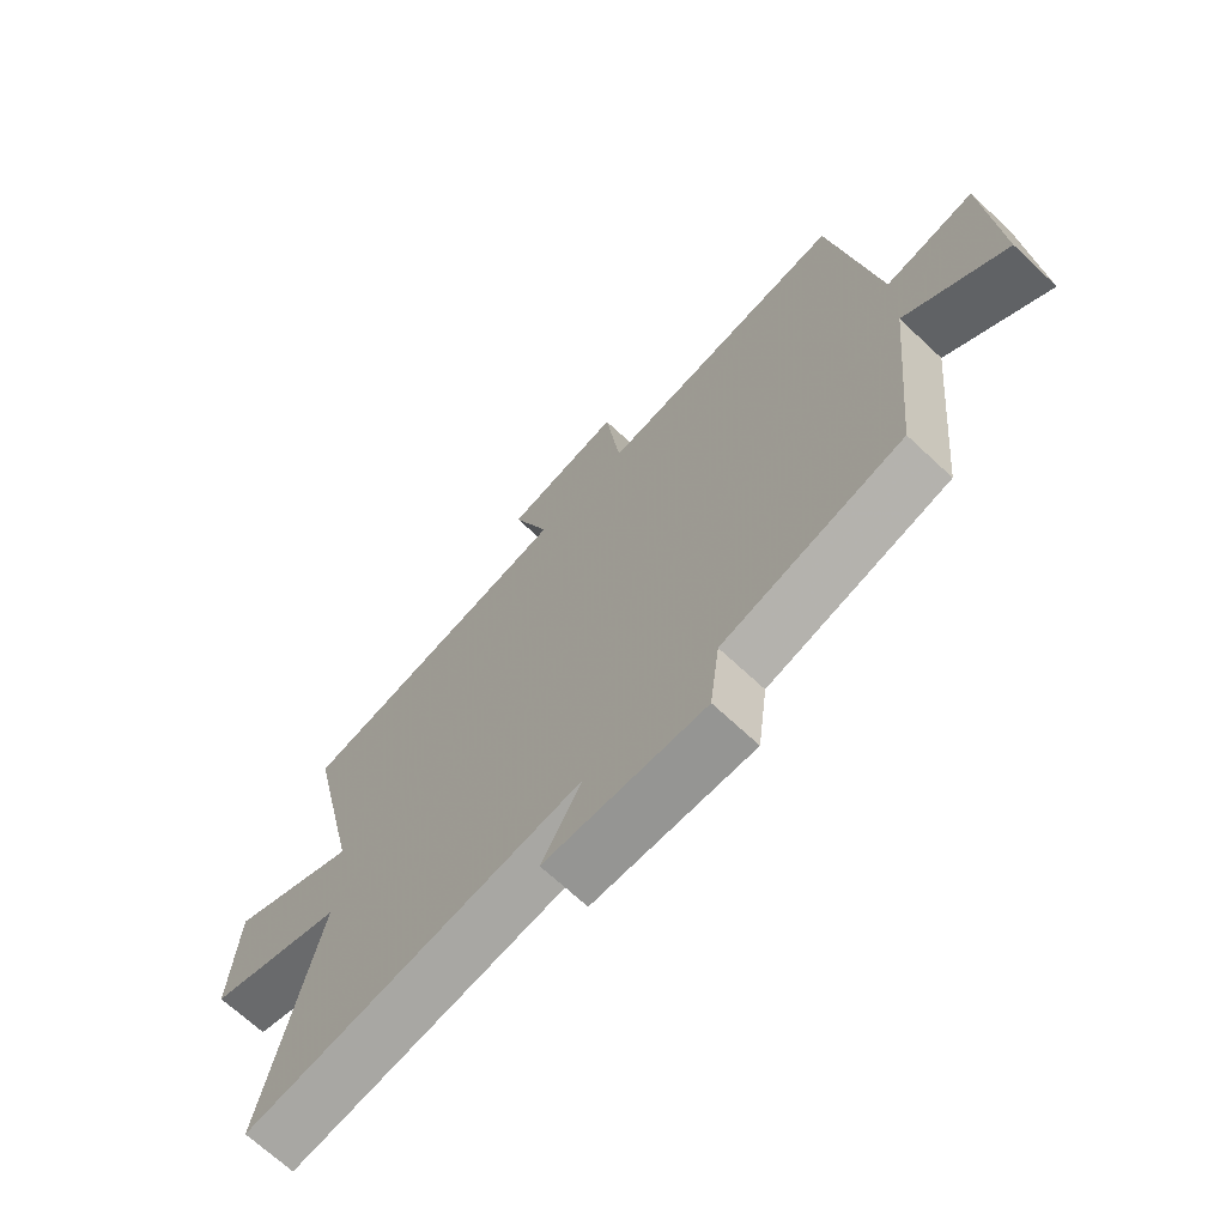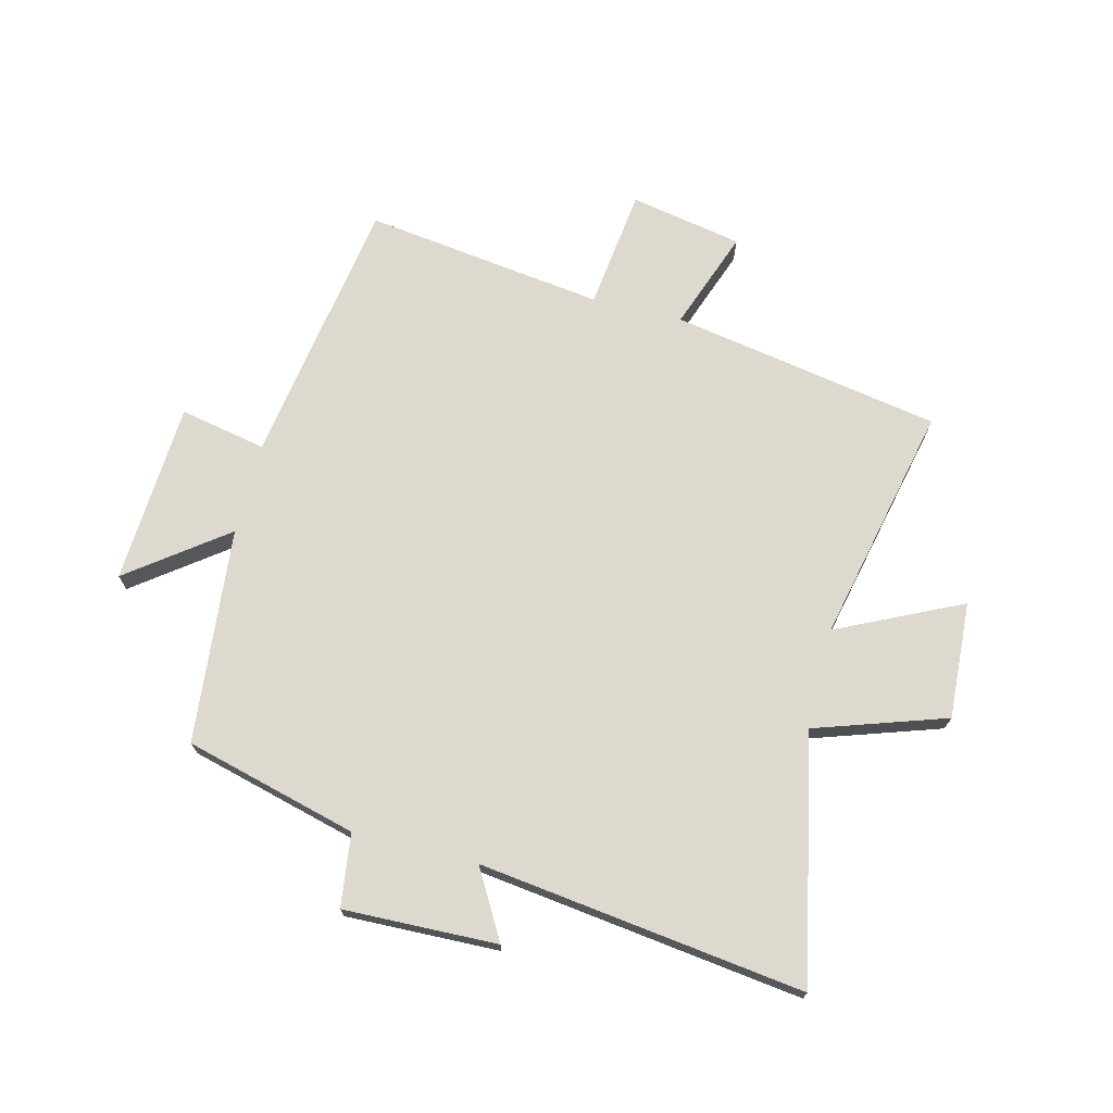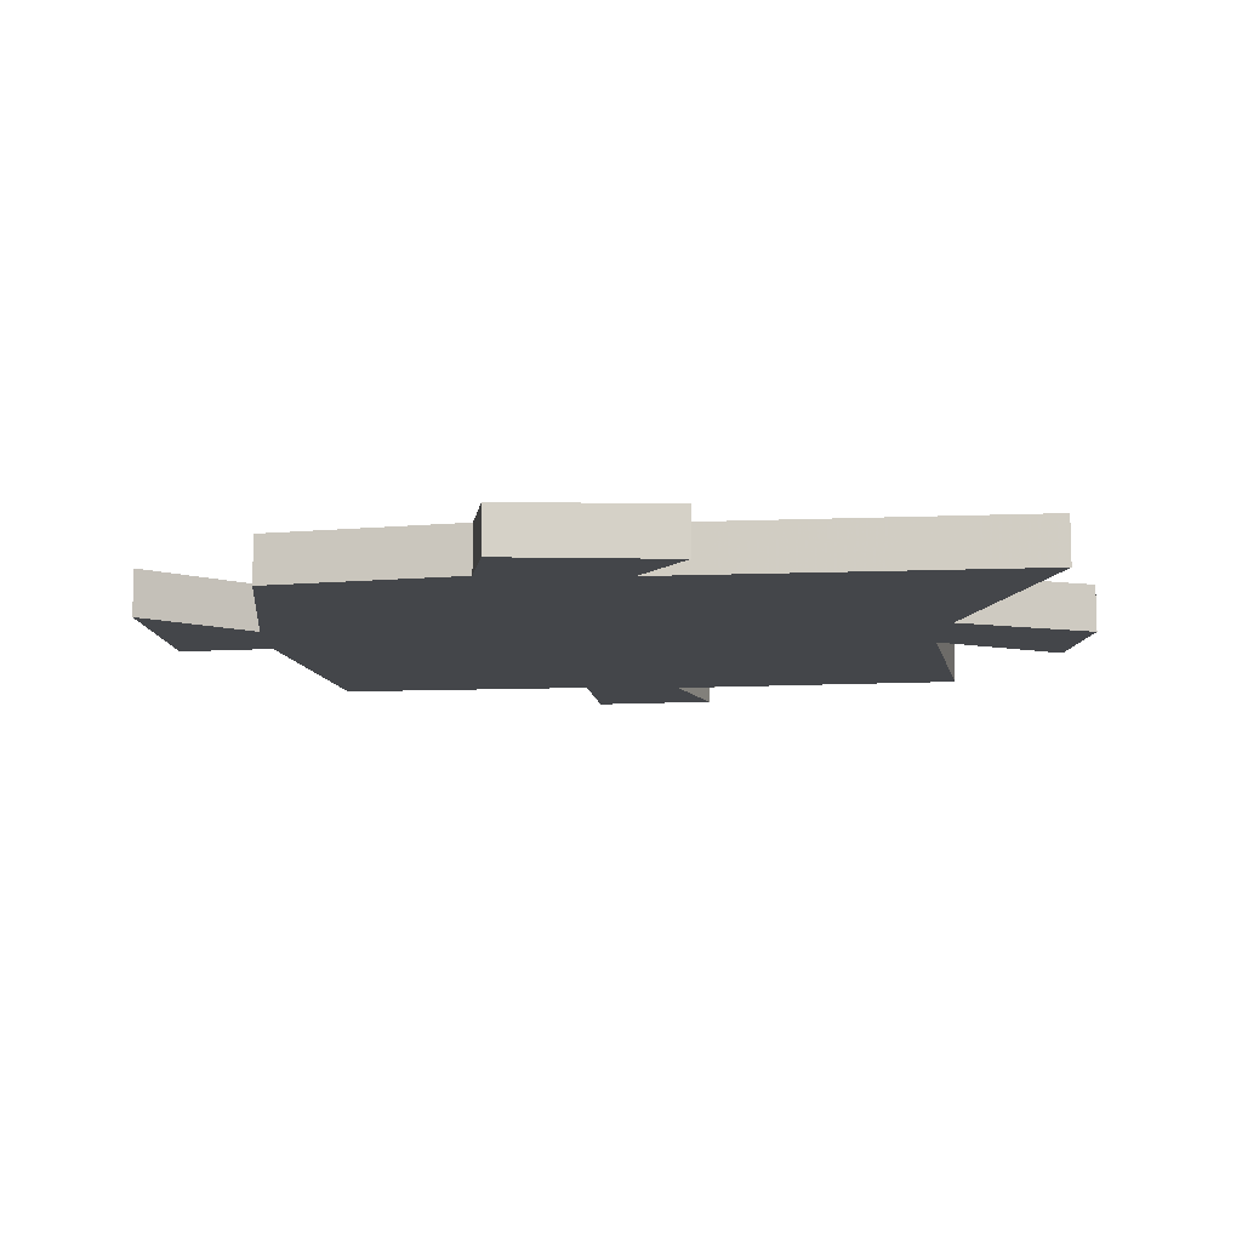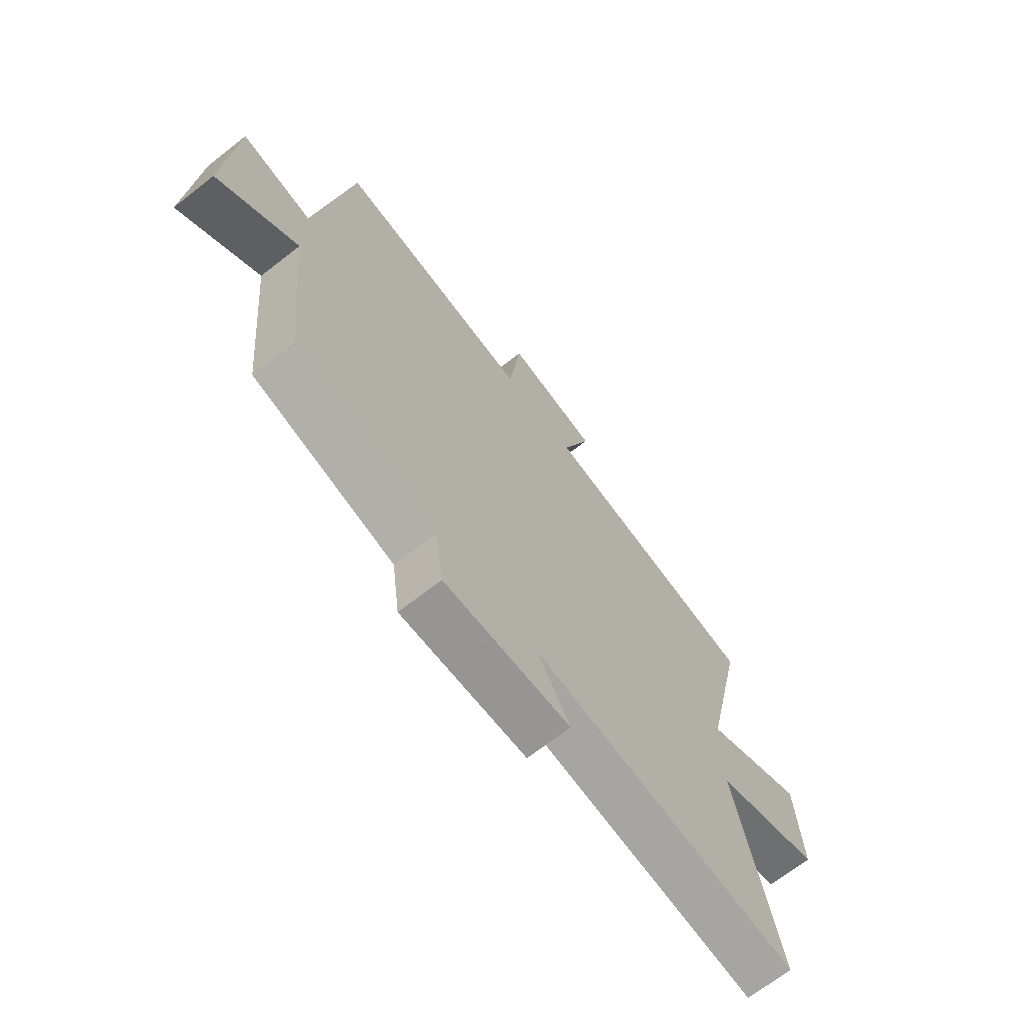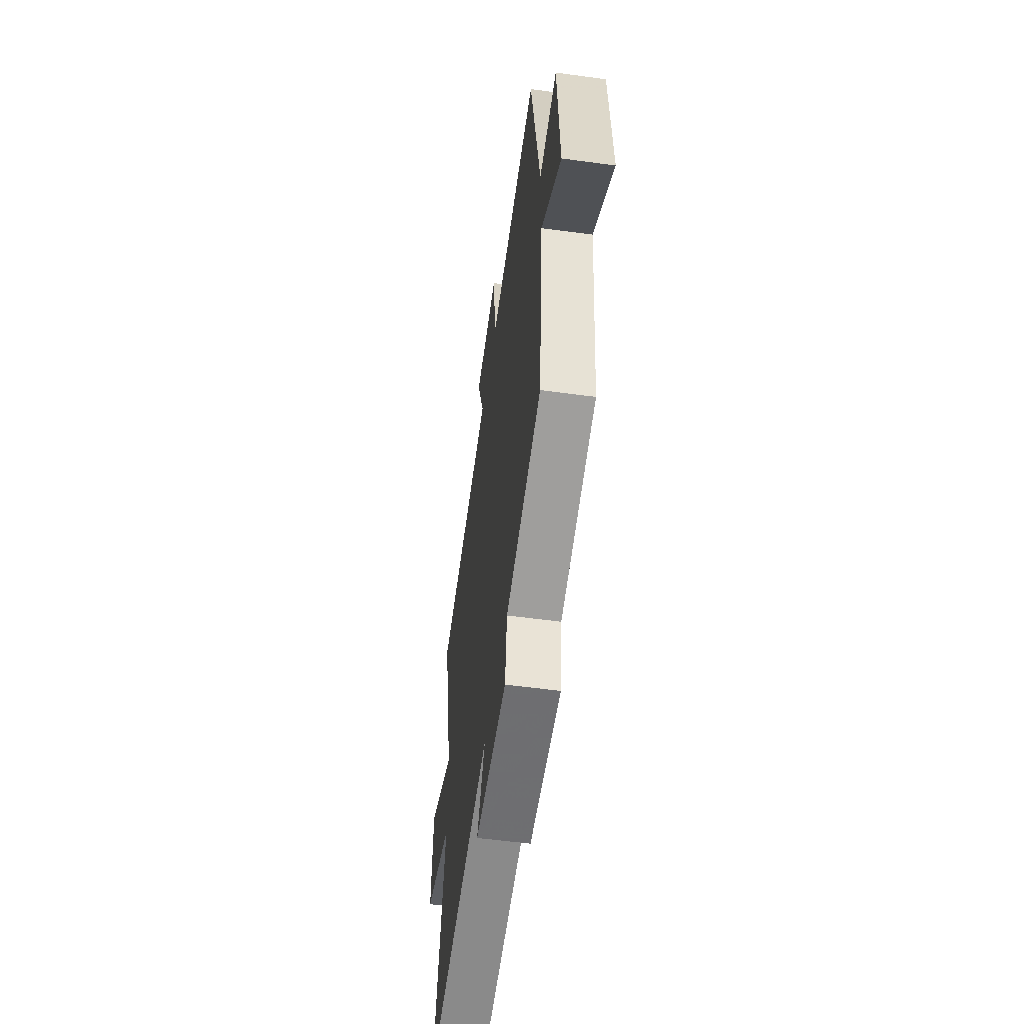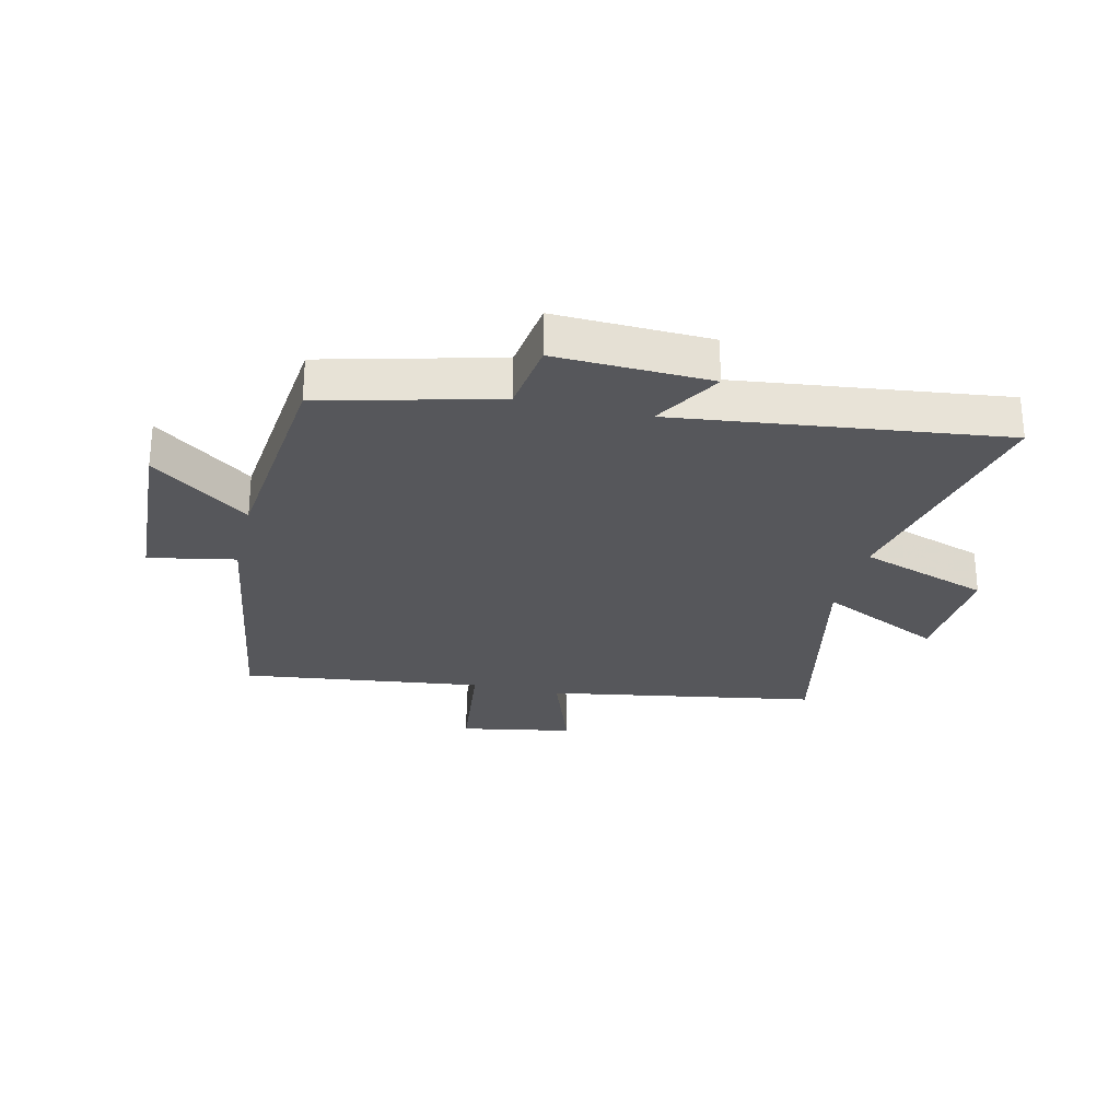
<metadata>
{"format":"obj","ext":"obj","renderer":"f3d","projection":"perspective","resolution":1024,"background":"white","views":[{"elev":-68.8,"azim":46.8,"up":"+Z"},{"elev":71.5,"azim":-165.8,"up":"+Y"},{"elev":-9.8,"azim":179.0,"up":"+Y"},{"elev":-68.9,"azim":128.0,"up":"+Z"},{"elev":-56.2,"azim":81.9,"up":"+Z"},{"elev":-27.2,"azim":166.4,"up":"+Y"}]}
</metadata>
<code>
v -0.587 0.07 -0.57
v -0.5 0.07 -0.155
v -0.721 0.07 -0.081
v -0.709 0.07 0.117
v -0.5 0.07 0.017
v -0.589 0.07 0.42
v -0.133 0.07 0.5
v -0.194 0.07 0.669
v -0.004 0.07 0.705
v 0.021 0.07 0.5
v 0.428 0.07 0.554
v 0.5 0.07 0.097
v 0.646 0.07 0.126
v 0.664 0.07 -0.182
v 0.5 0.07 -0.059
v 0.464 0.07 -0.424
v 0.172 0.07 -0.5
v 0.156 0.07 -0.623
v -0.104 0.07 -0.615
v -0.038 0.07 -0.5
v -0.587 0 -0.57
v -0.5 0 -0.155
v -0.721 0 -0.081
v -0.709 0 0.117
v -0.5 0 0.017
v -0.589 0 0.42
v -0.133 0 0.5
v -0.194 0 0.669
v -0.004 0 0.705
v 0.021 0 0.5
v 0.428 0 0.554
v 0.5 0 0.097
v 0.646 0 0.126
v 0.664 0 -0.182
v 0.5 0 -0.059
v 0.464 0 -0.424
v 0.172 0 -0.5
v 0.156 0 -0.623
v -0.104 0 -0.615
v -0.038 0 -0.5
f 17 18 19 20
f 15 16 17 20
f 15 20 1 2
f 12 13 14 15
f 12 15 2
f 11 12 2
f 10 11 2
f 7 8 9 10
f 5 6 7 10
f 5 10 2
f 2 3 4 5
f 40 39 38 37
f 40 37 36 35
f 22 21 40 35
f 35 34 33 32
f 22 35 32
f 22 32 31
f 22 31 30
f 30 29 28 27
f 30 27 26 25
f 22 30 25
f 25 24 23 22
f 1 21 22 2
f 2 22 23 3
f 3 23 24 4
f 4 24 25 5
f 5 25 26 6
f 6 26 27 7
f 7 27 28 8
f 8 28 29 9
f 9 29 30 10
f 10 30 31 11
f 11 31 32 12
f 12 32 33 13
f 13 33 34 14
f 14 34 35 15
f 15 35 36 16
f 16 36 37 17
f 17 37 38 18
f 18 38 39 19
f 19 39 40 20
f 20 40 21 1

</code>
